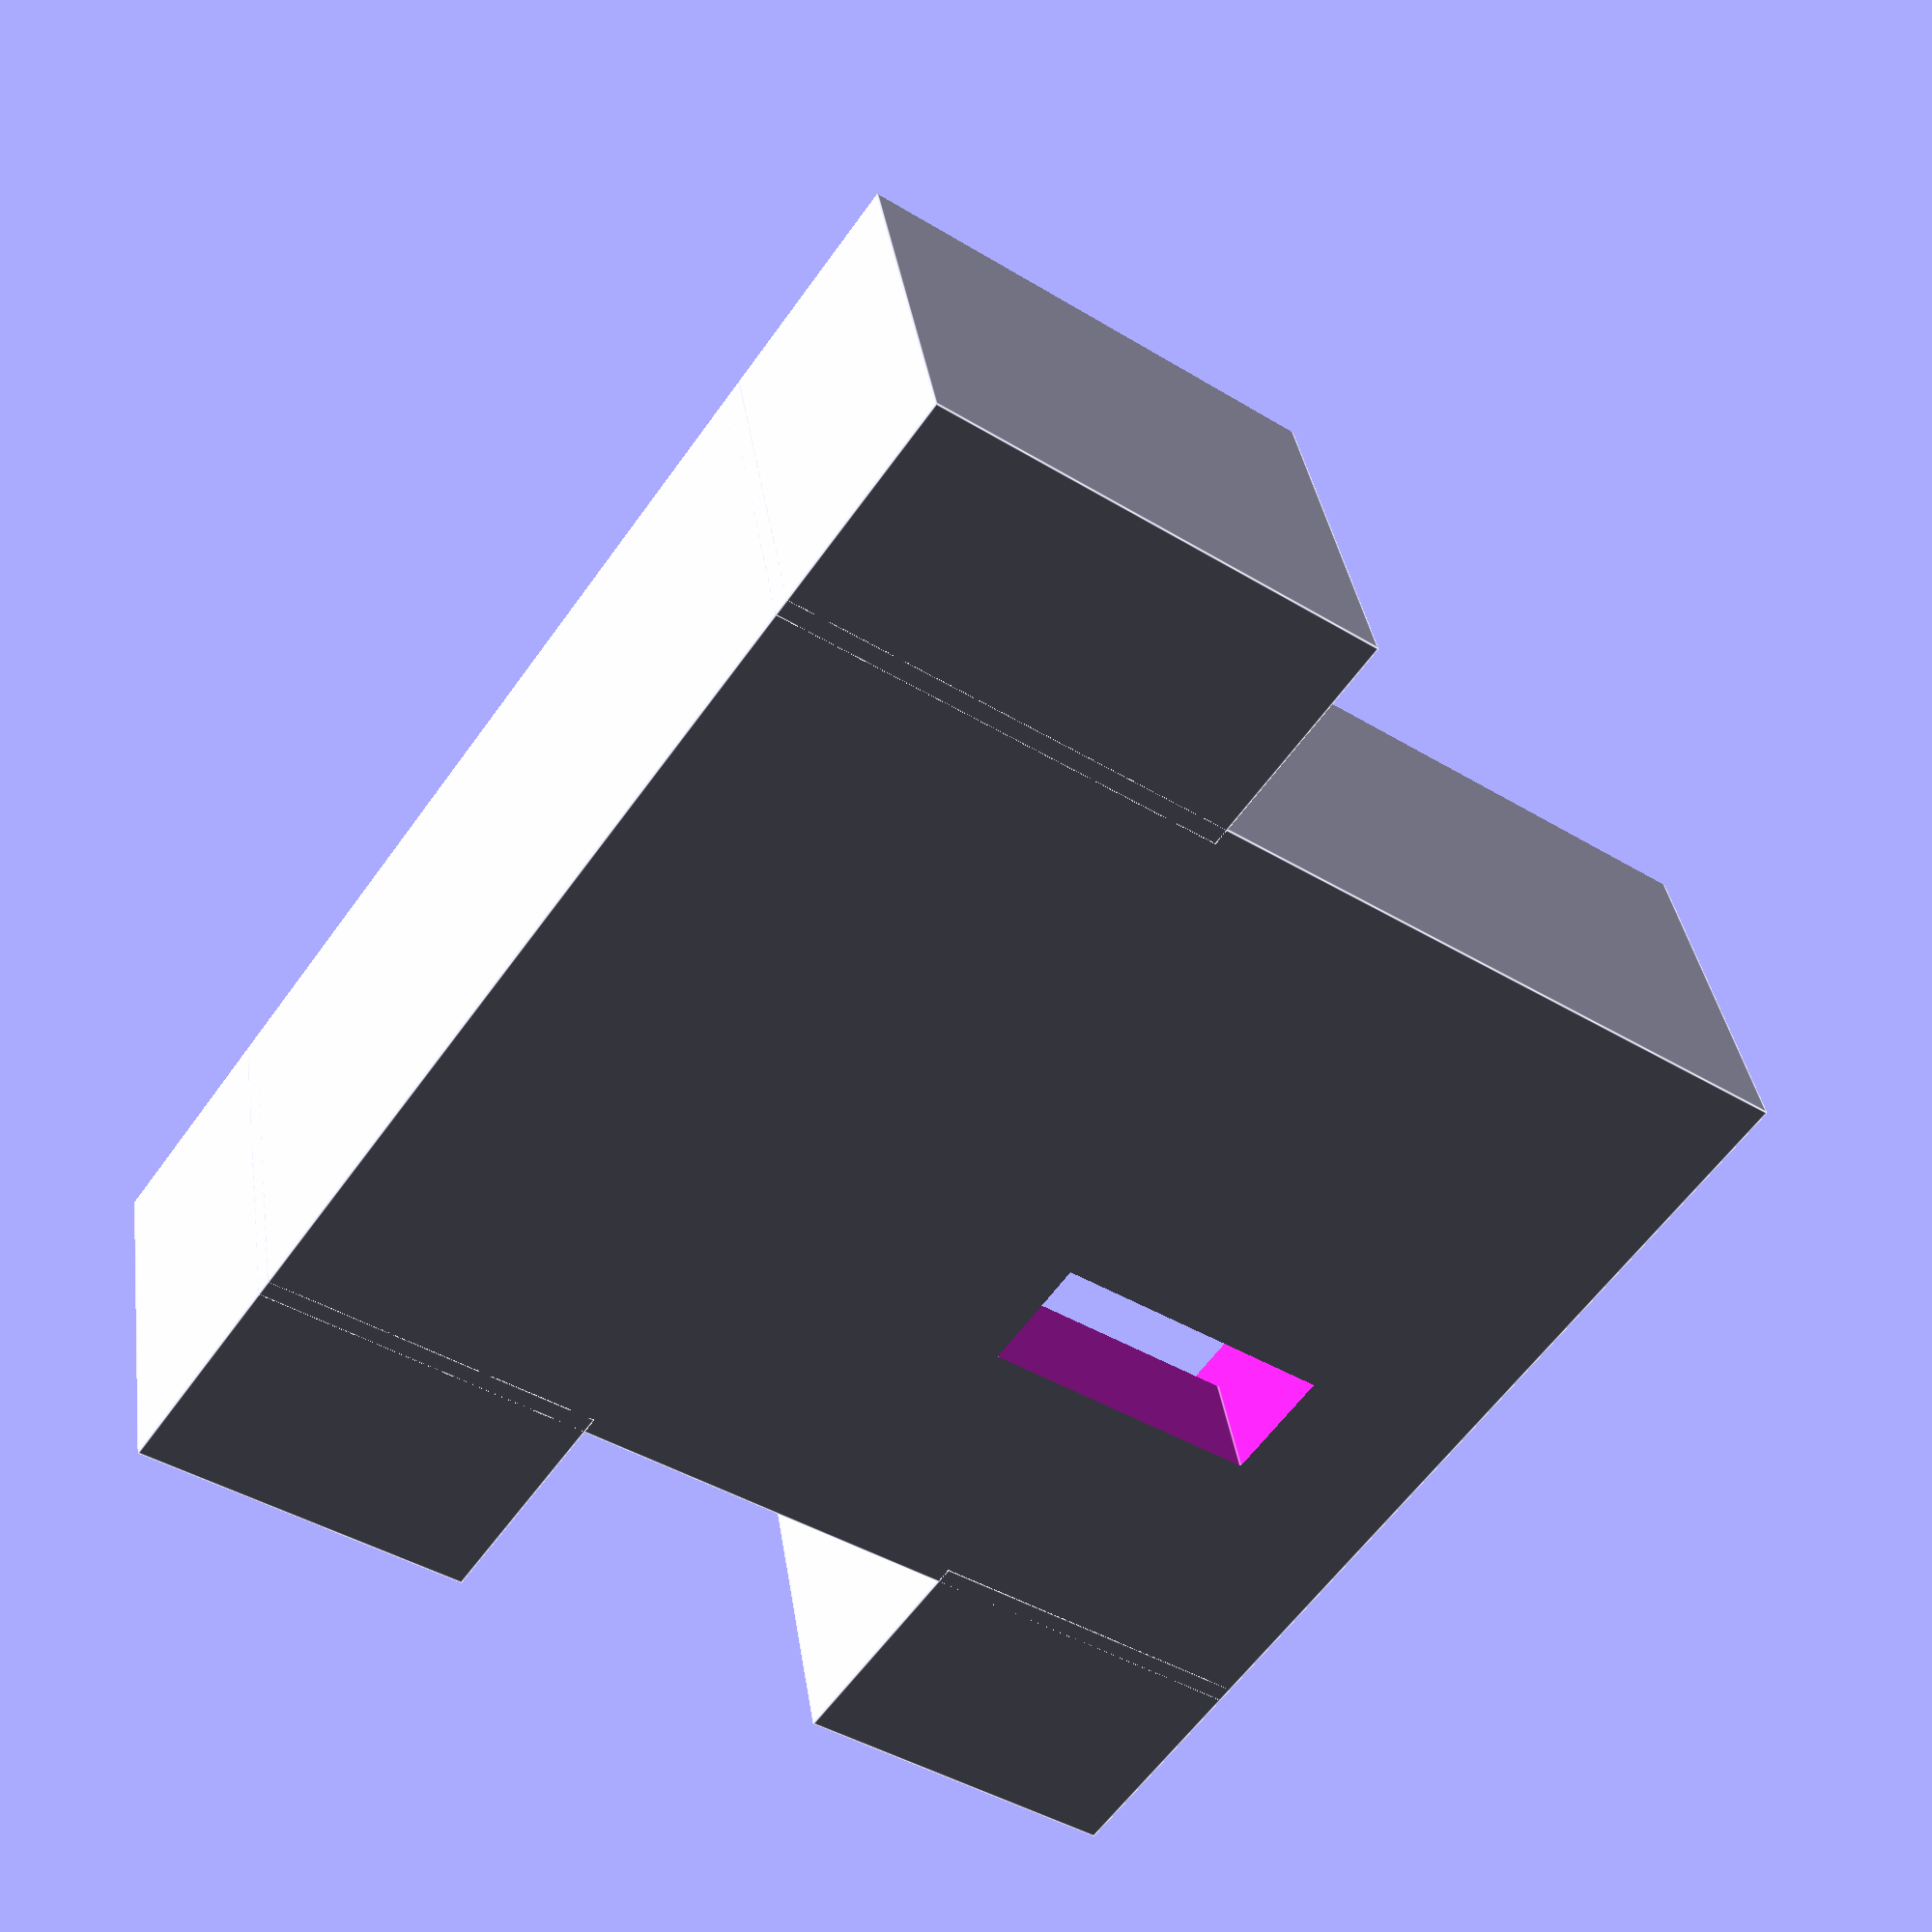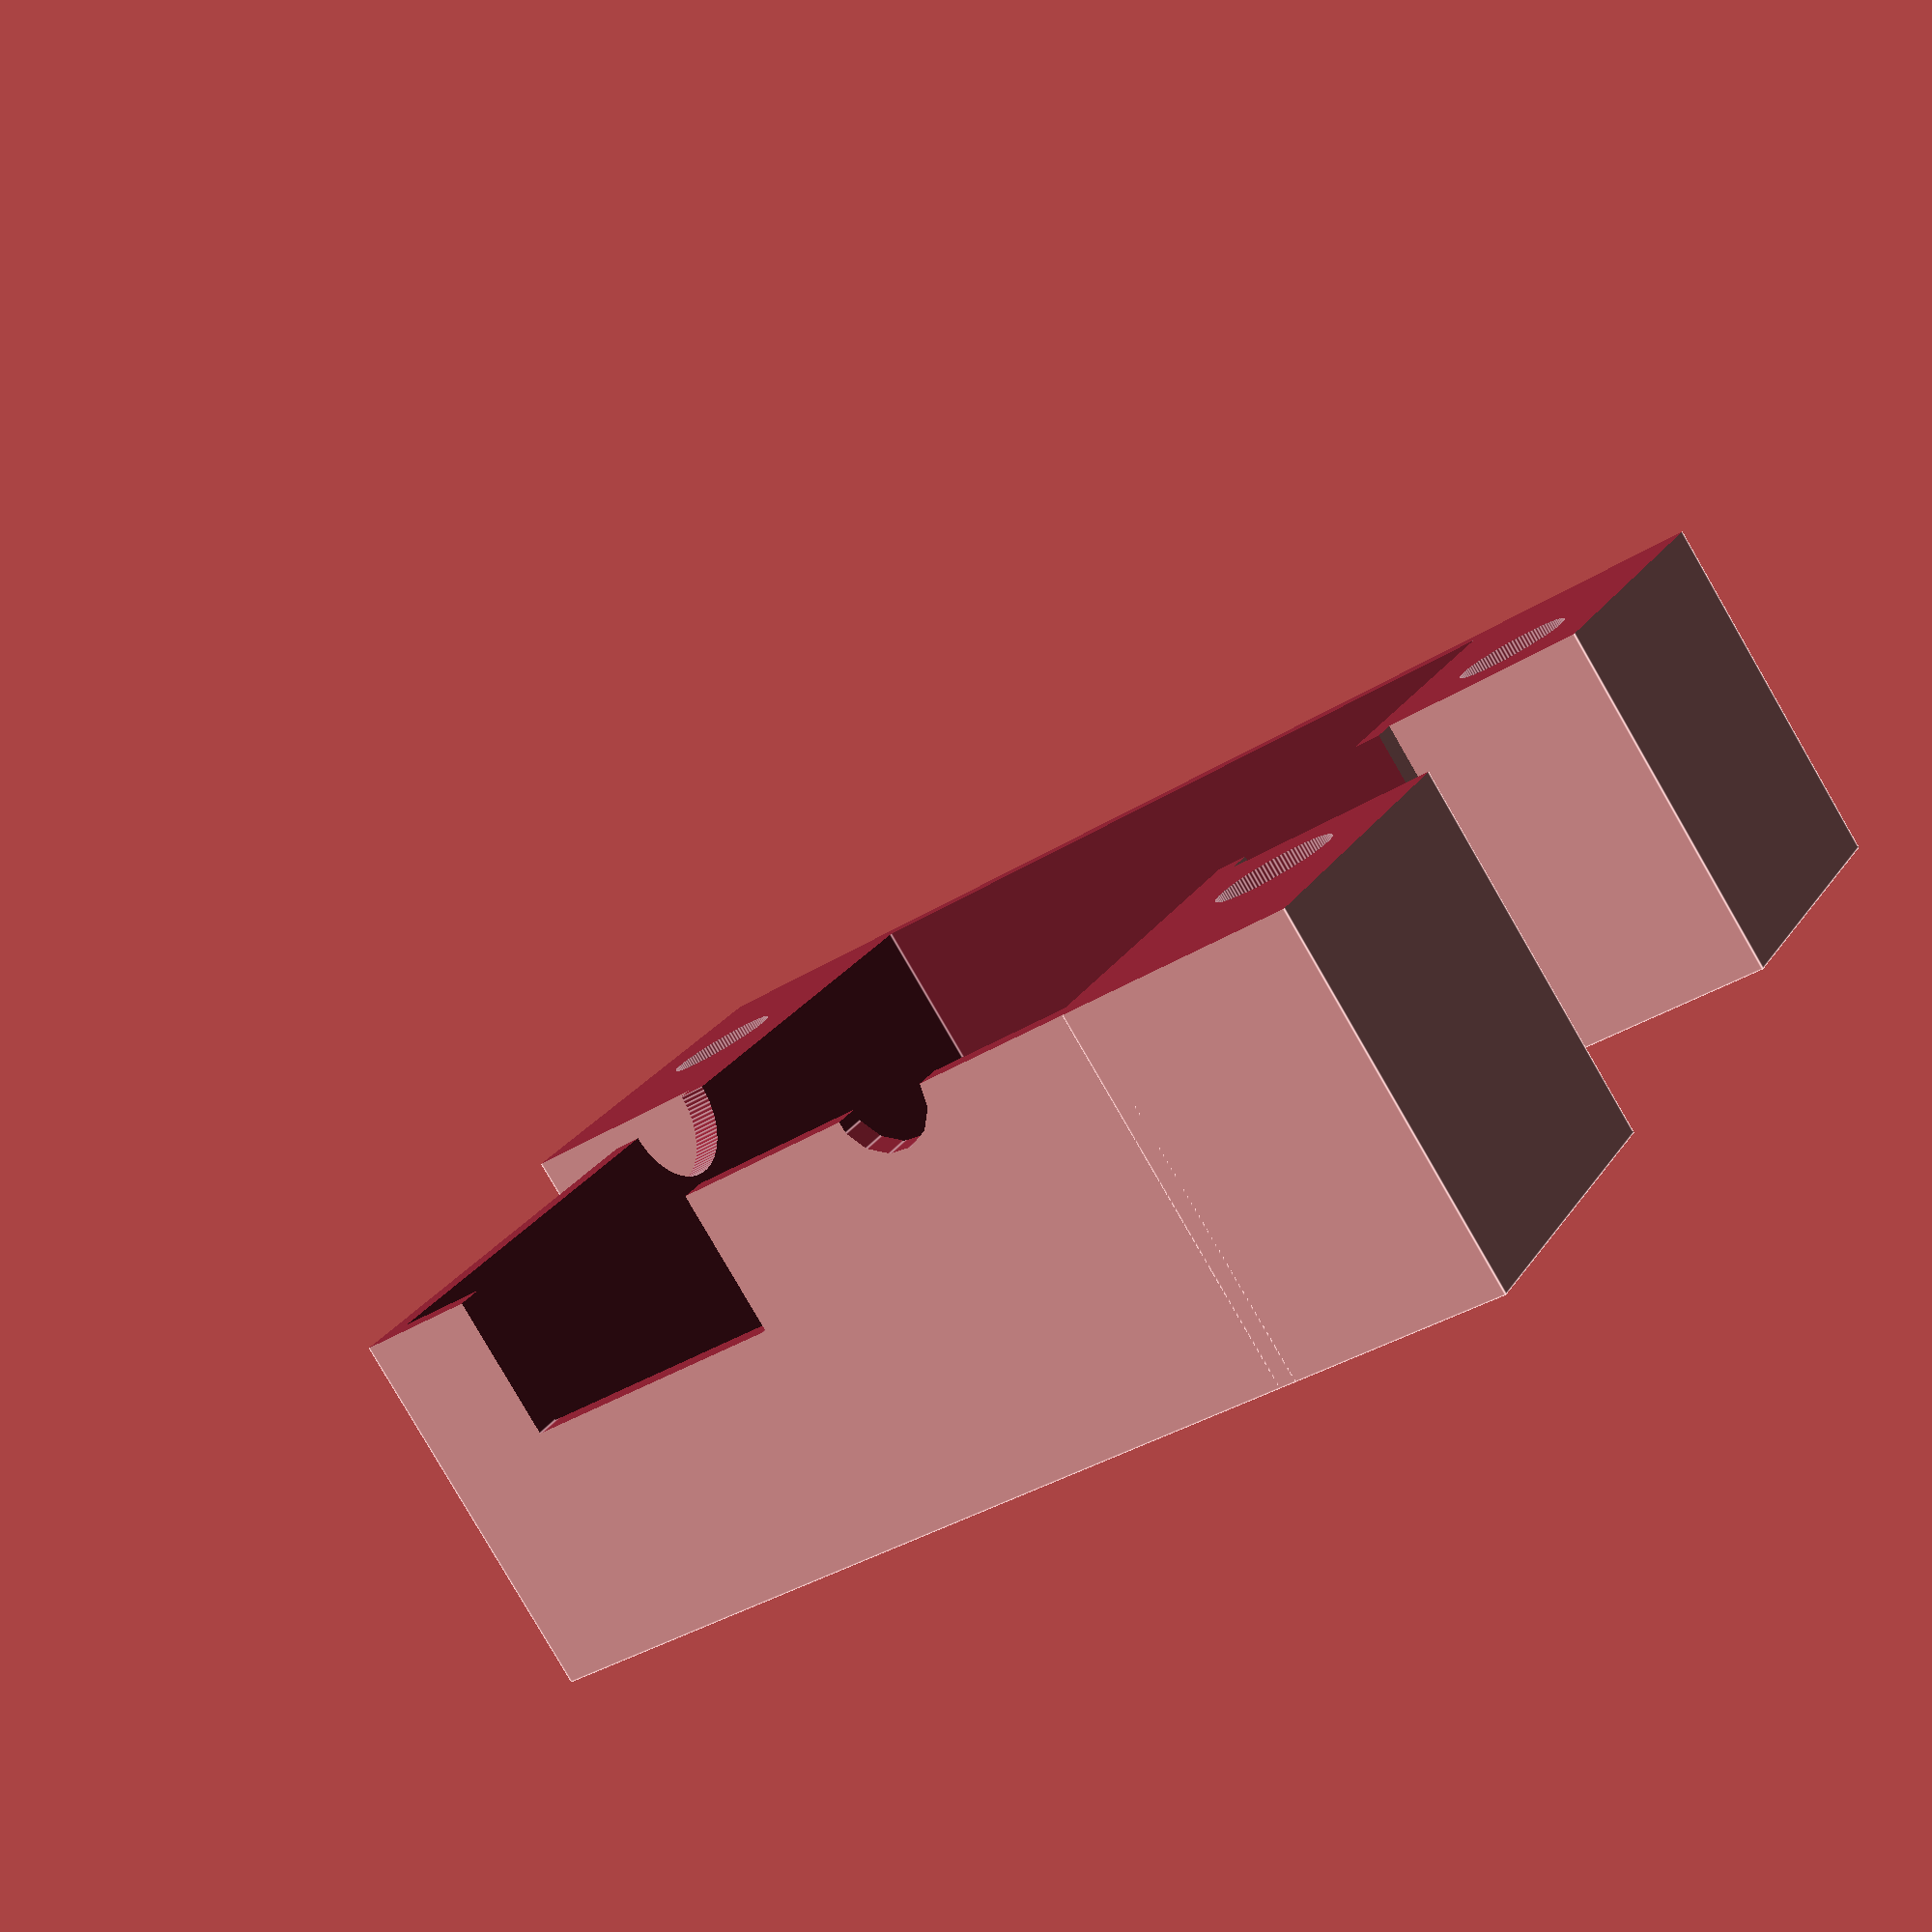
<openscad>
length = 90;
width = 43;
height = 68;

union(){
difference(){
    translate([-((length+20)/4),-(width+10)/4,(height)/2+11]) cube([(length-10)/2,(width+30)/2,20],center=true);
    translate([0,(width)/2,0]) cube([length+25,width,height+50],center = true);
    translate([-((length+20)/4),0,(height)/2+11]) rotate ([90,0,0]) cylinder (h = 25, r=5, center = true, $fn=100);
}

difference(){
    cube([length+5,width+20,height+5],center = true);
    cube([length,width,height],center = true);
    translate([0,0,-17.5]) rotate([0,90,0]) cylinder(h=height,r=4);
    translate([0,(width)/2,0]) cube([length+25,width,height+50],center = true,$fn=100);
    translate([45,0,14]) cube(24,center = true);
    translate([0,0,-20]) cube([30,18,height],center=true);
    translate([0,0,20]) rotate ([0,0,90]) cylinder (h = width+10, r=6, center = true,$fn=100);
    translate([20,-22,-9]) cube([25,20,10], center=true, $fn=100);
}
difference(){
    translate([-((length+40)/4),-(width+10)/4,-((height)/2+11)]) cube([(length-30)/2,(width+30)/2,20],center=true);
    translate([0,(width)/2,0]) cube([length+25,width,height+50],center = true);  
    translate([-((length+20)/4),0,-((height)/2+11)]) rotate ([90,0,0]) cylinder (h = 25, r=5, center = true, $fn=100);
}



difference(){
    translate([((length+40)/4),-(width+10)/4,-((height)/2+11)]) cube([(length-30)/2,(width+30)/2,20],center=true);
    translate([0,(width)/2,0]) cube([length+25,width,height+50],center = true);  
    translate([((length+20)/4),0,-((height)/2+11)]) rotate ([90,0,0]) cylinder (h = 25, r=5, center = true, $fn=100);
}

}




</openscad>
<views>
elev=59.4 azim=349.8 roll=324.9 proj=p view=edges
elev=215.2 azim=230.4 roll=49.4 proj=p view=edges
</views>
